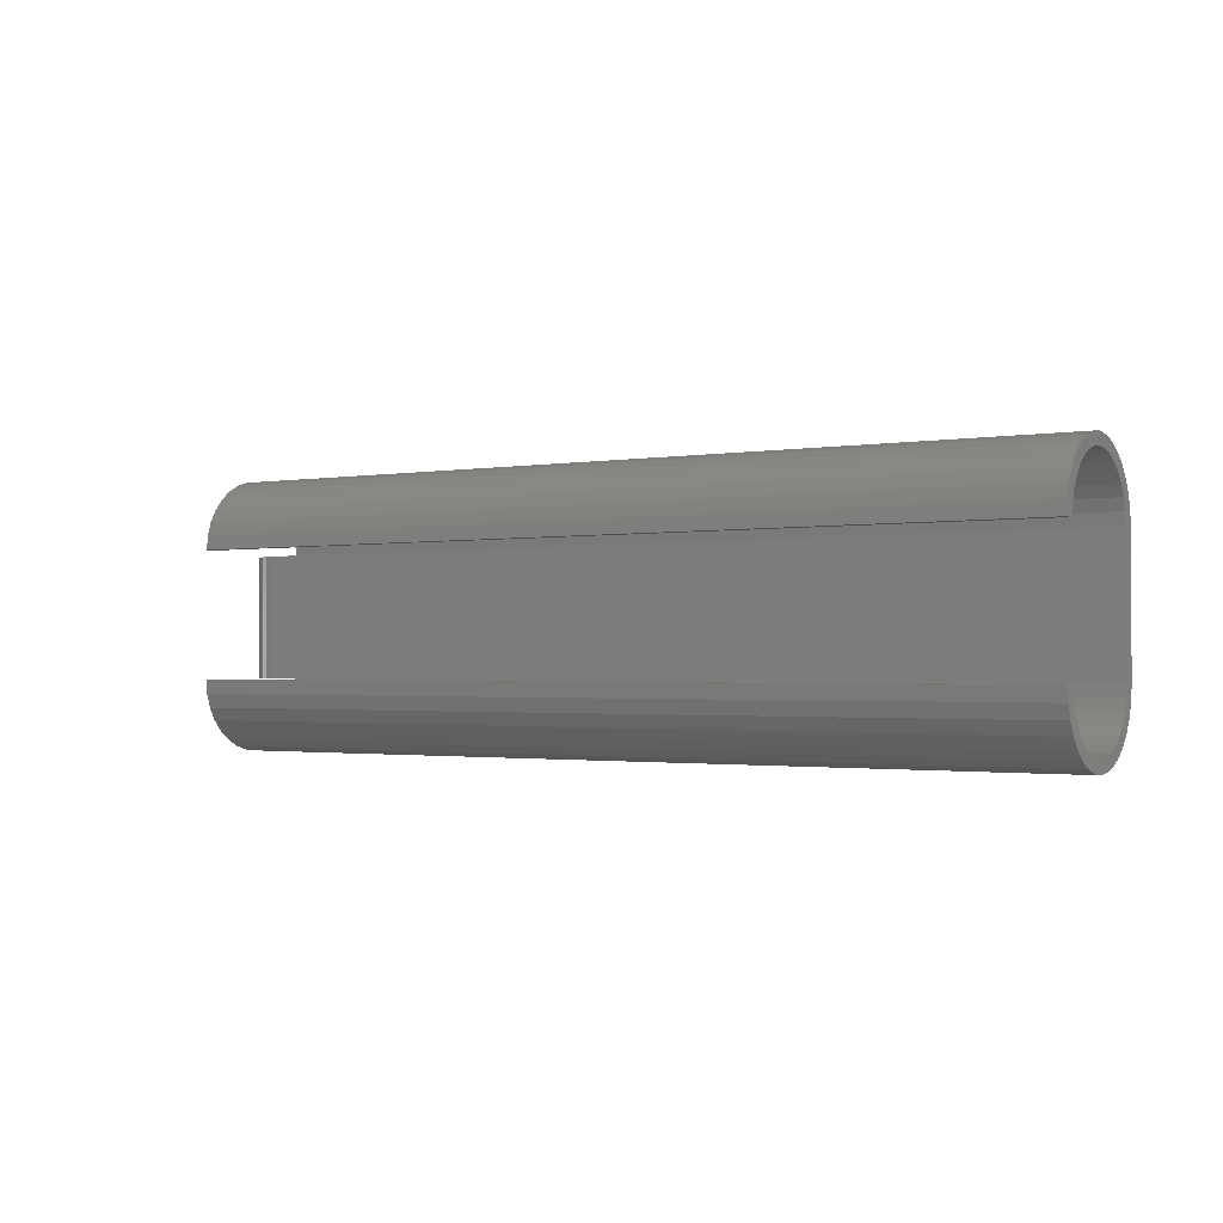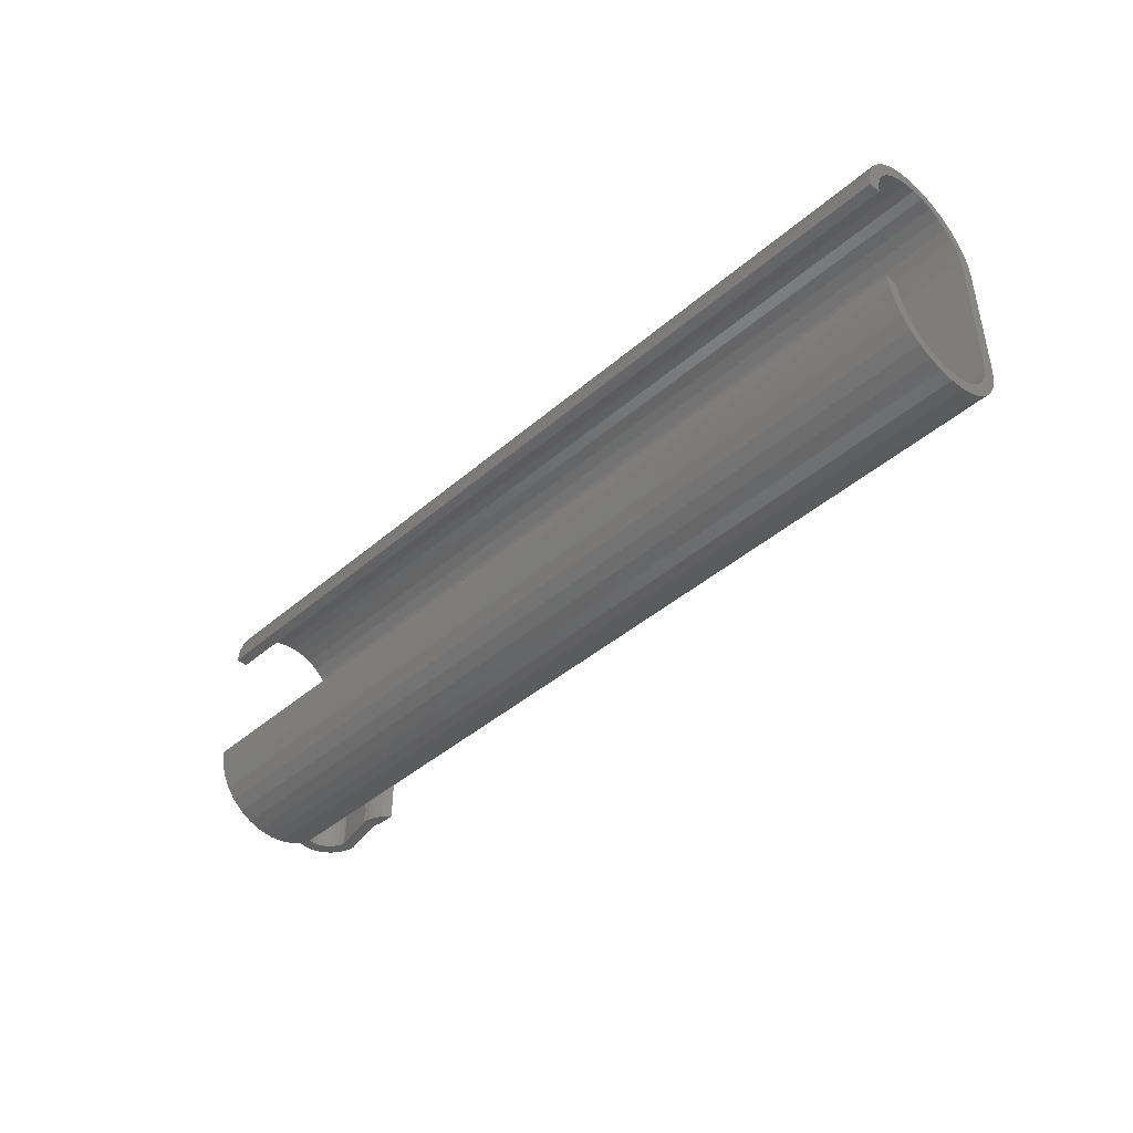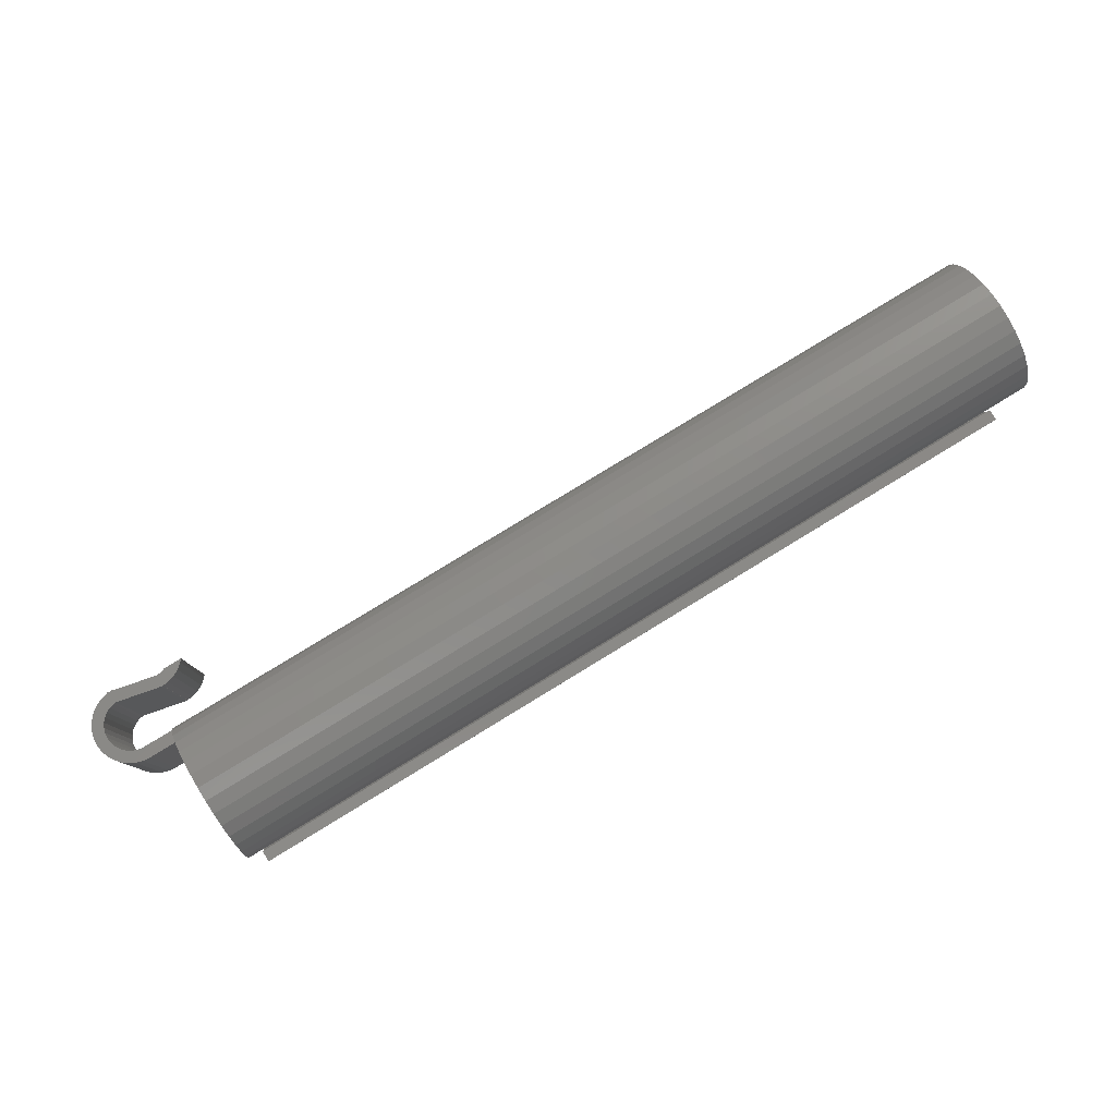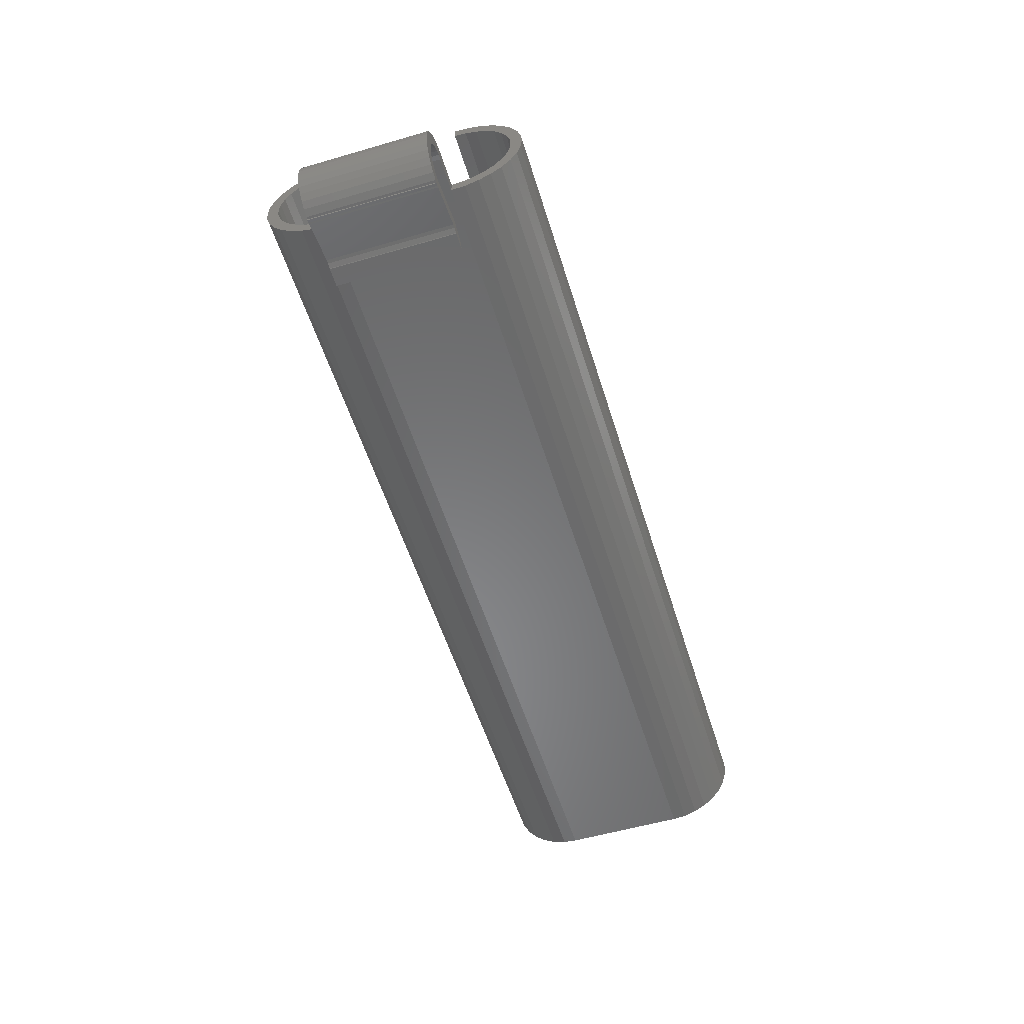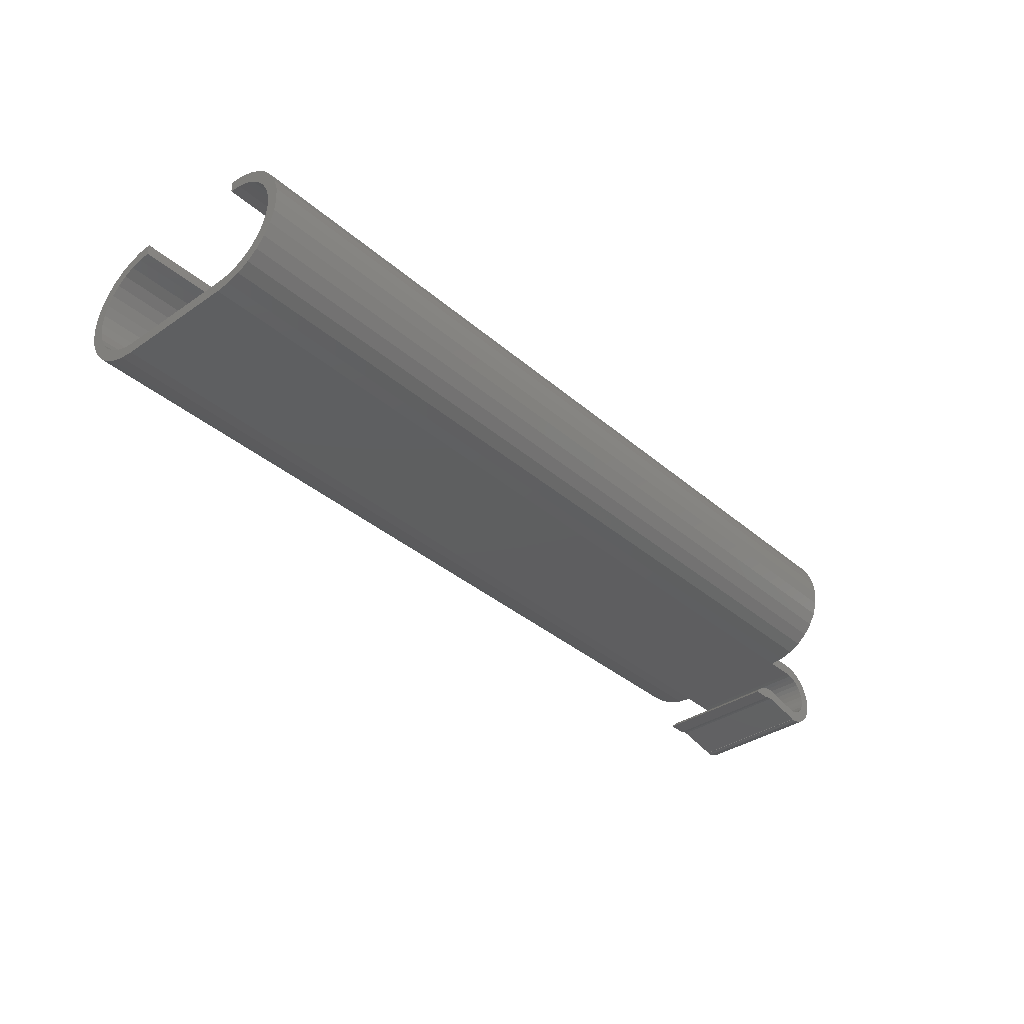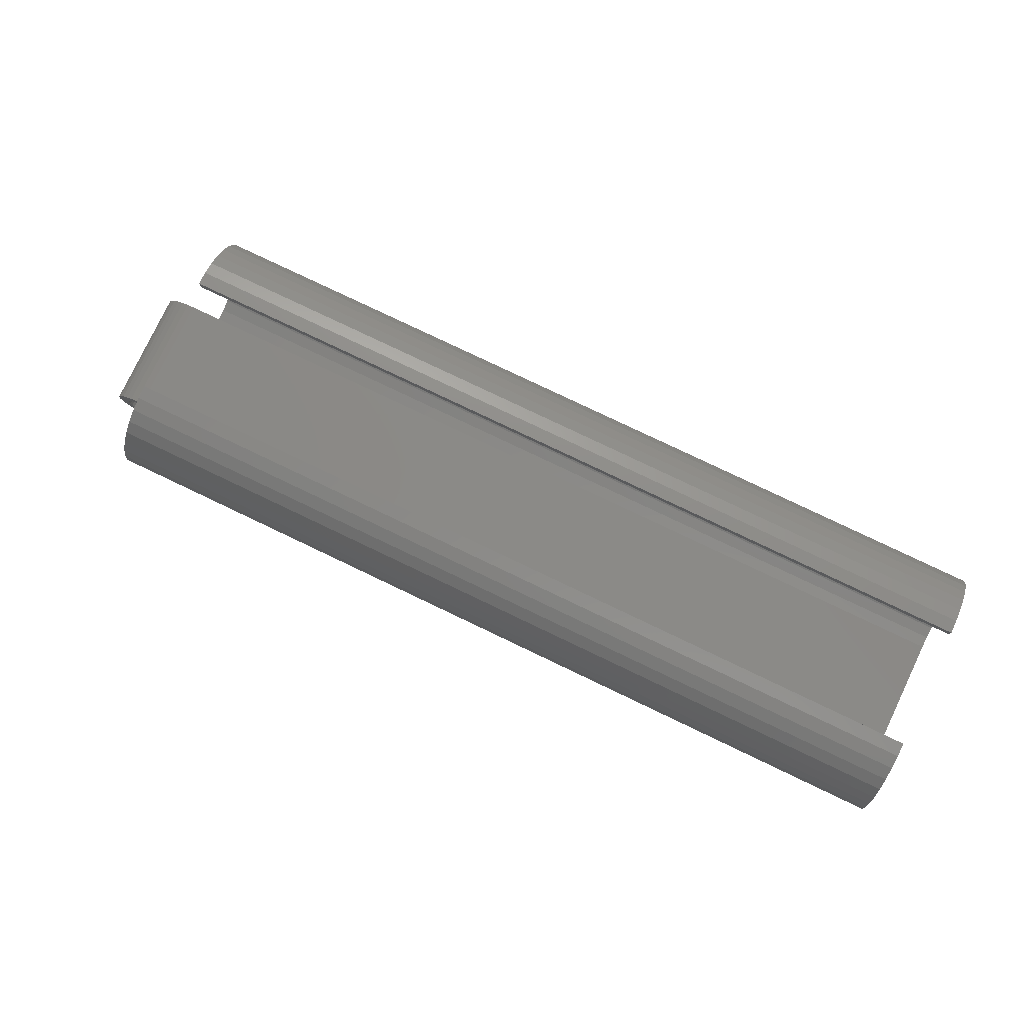
<metadata>
{"format":"stl","ext":"stl","renderer":"f3d","projection":"perspective","resolution":1024,"background":"white","views":[{"elev":-1.4,"azim":-147.1,"up":"+Z"},{"elev":-43.5,"azim":-134.7,"up":"+Z"},{"elev":79.6,"azim":148.6,"up":"+Z"},{"elev":-55.0,"azim":107.1,"up":"+Y"},{"elev":-36.2,"azim":-48.2,"up":"+Y"},{"elev":79.2,"azim":-154.5,"up":"+Y"}]}
</metadata>
<code>
# stl→obj: 240 verts, 480 faces
v 117.8 -7.199 9
v 118.6 -6.609 25
v 117.8 -7.199 25
v 118.6 -6.609 9
v 119.6 -1.432 25
v 119.1 -0.611 9
v 119.1 -0.611 25
v 119.6 -1.432 9
v 116.1 -7.909 9
v 117 -7.638 25
v 116.1 -7.909 25
v 117 -7.638 9
v 120 -3.25 25
v 119.9 -2.323 9
v 119.9 -2.323 25
v 120 -3.25 9
v 119.1 -5.889 9
v 119.1 -5.889 25
v 118.6 0.1088 9
v 117.8 0.6995 25
v 118.6 0.1088 25
v 117.8 0.6995 9
v 117 1.138 25
v 117 1.138 9
v 115.2 -8 9
v 115.4 -7.98 25
v 115.2 -8 25
v 115.4 -7.98 9
v 115.8 -7.939 9
v 115.8 -7.939 25
v 116.1 1.409 25
v 116.1 1.409 9
v 115.2 1.5 25
v 115.2 1.5 9
v 118.5 -3.25 9
v 119.9 -4.177 9
v 118.4 -3.884 9
v 119.6 -5.068 9
v 118.2 -4.494 9
v 118.4 -2.616 9
v 117.9 -5.056 9
v 118.2 -2.006 9
v 117.5 -5.548 9
v 117 -5.952 9
v 116.4 -6.253 9
v 115.8 -6.438 9
v 115.8 -8.062 9
v 115.5 -6.469 9
v 115.2 -7.935 9
v 109.6 -6.753 9
v 109.8 -5.262 9
v 109.7 -5.242 9
v 109.8 -5.233 9
v 109.6 -5.252 9
v 109.7 -5.222 9
v 109.2 -6.796 9
v 108.9 -5.324 9
v 108.6 -6.981 9
v 108 -5.595 9
v 108.5 -7.016 9
v 107.2 -6.034 9
v 106.5 -6.624 9
v 106.2 -7.016 9
v 117.9 -1.444 9
v 117.5 -0.9519 9
v 117 -0.5477 9
v 116.4 -0.2474 9
v 115.8 -0.06245 9
v 115.2 0 9
v 109.8 -5.233 25
v 109.7 -5.242 25
v 109.8 -5.262 25
v 118.5 -3.25 25
v 118.4 -2.616 25
v 119.9 -4.177 25
v 118.2 -2.006 25
v 118.4 -3.884 25
v 117.9 -1.444 25
v 119.6 -5.068 25
v 118.2 -4.494 25
v 117.5 -0.9519 25
v 117 -0.5477 25
v 116.4 -0.2474 25
v 115.8 -0.06245 25
v 115.2 0 25
v 117.9 -5.056 25
v 117.5 -5.548 25
v 117 -5.952 25
v 116.4 -6.253 25
v 115.8 -6.438 25
v 115.5 -6.469 25
v 115.8 -8.062 25
v 115.2 -7.935 25
v 109.6 -6.753 25
v 109.6 -5.252 25
v 109.7 -5.222 25
v 109.2 -6.796 25
v 108.9 -5.324 25
v 108.6 -6.981 25
v 108 -5.595 25
v 108.5 -7.016 25
v 107.2 -6.034 25
v 106.5 -6.624 25
v 106.2 -7.016 25
v 111 1.5 25
v 111 0 25
v 111 0 9
v 111 1.5 9
v 0 1.5 25
v 0 1.5 9
v 0 0 25
v 0 0 9
v 0 5.556 0.6851
v 111 7.244 0.1729
v 111 5.556 0.6851
v 0 7.244 0.1729
v 0 4 1.517
v 111 4 1.517
v 0 2.636 2.636
v 111 2.636 2.636
v 0 16.36 7.537
v 0 17.83 7.244
v 0 17.31 5.556
v 0 18 9
v 0 15.93 6.13
v 0 16.48 4
v 0 16.5 9
v 0 15.24 4.833
v 0 15.36 2.636
v 0 14.3 3.697
v 0 14 1.517
v 0 13.17 2.764
v 0 12.44 0.6851
v 0 11.87 2.071
v 0 10.76 0.1729
v 0 10.46 1.644
v 0 9 0
v 0 9 1.5
v 0 7.537 1.644
v 0 6.13 2.071
v 0 4.833 2.764
v 0 3.697 3.697
v 0 2.764 4.833
v 0 1.517 4
v 0 2.071 6.13
v 0 0.6851 5.556
v 0 1.644 7.537
v 0 0.1729 7.244
v 0 16.36 26.46
v 0 17.83 26.76
v 0 18 25
v 0 16.5 25
v 0 17.31 28.44
v 0 15.93 27.87
v 0 16.48 30
v 0 15.24 29.17
v 0 15.36 31.36
v 0 14.3 30.3
v 0 14 32.48
v 0 13.17 31.24
v 0 12.44 33.31
v 0 11.87 31.93
v 0 10.76 33.83
v 0 10.46 32.36
v 0 9 32.5
v 0 9 34
v 0 7.537 32.36
v 0 7.244 33.83
v 0 6.13 31.93
v 0 5.556 33.31
v 0 4.833 31.24
v 0 4 32.48
v 0 3.697 30.3
v 0 2.636 31.36
v 0 2.764 29.17
v 0 1.517 30
v 0 2.071 27.87
v 0 0.6851 28.44
v 0 1.644 26.46
v 0 0.1729 26.76
v 111 17.31 5.556
v 111 17.83 7.244
v 111 0.6851 5.556
v 111 1.517 4
v 111 0.1729 7.244
v 111 10.76 0.1729
v 111 9 0
v 111 16.48 4
v 111 14 1.517
v 111 12.44 0.6851
v 111 15.36 2.636
v 111 18 9
v 111 16.36 26.46
v 111 17.83 26.76
v 111 17.31 28.44
v 111 18 25
v 111 15.93 27.87
v 111 16.48 30
v 111 16.5 25
v 111 15.24 29.17
v 111 15.36 31.36
v 111 14.3 30.3
v 111 14 32.48
v 111 13.17 31.24
v 111 12.44 33.31
v 111 11.87 31.93
v 111 10.76 33.83
v 111 10.46 32.36
v 111 9 34
v 111 9 32.5
v 111 7.537 32.36
v 111 7.244 33.83
v 111 6.13 31.93
v 111 5.556 33.31
v 111 4.833 31.24
v 111 4 32.48
v 111 3.697 30.3
v 111 2.636 31.36
v 111 2.764 29.17
v 111 1.517 30
v 111 2.071 27.87
v 111 0.6851 28.44
v 111 1.644 26.46
v 111 0.1729 26.76
v 111 16.36 7.537
v 111 16.5 9
v 111 15.93 6.13
v 111 15.24 4.833
v 111 14.3 3.697
v 111 13.17 2.764
v 111 11.87 2.071
v 111 10.46 1.644
v 111 9 1.5
v 111 7.537 1.644
v 111 6.13 2.071
v 111 4.833 2.764
v 111 3.697 3.697
v 111 2.764 4.833
v 111 2.071 6.13
v 111 1.644 7.537
f 1 2 3
f 2 1 4
f 5 6 7
f 6 5 8
f 9 10 11
f 10 9 12
f 13 14 15
f 14 13 16
f 2 17 18
f 17 2 4
f 19 20 21
f 20 19 22
f 22 23 20
f 23 22 24
f 25 26 27
f 26 25 28
f 29 11 30
f 11 29 9
f 15 8 5
f 8 15 14
f 24 31 23
f 31 24 32
f 32 33 31
f 33 32 34
f 35 16 36
f 37 36 38
f 16 35 14
f 39 38 17
f 40 14 35
f 41 17 4
f 14 40 8
f 42 8 40
f 36 37 35
f 38 39 37
f 17 41 39
f 43 4 1
f 4 43 41
f 44 1 12
f 1 44 43
f 12 45 44
f 9 45 12
f 9 46 45
f 29 46 9
f 28 29 47
f 48 29 28
f 29 48 46
f 49 28 25
f 28 49 48
f 50 48 49
f 51 52 53
f 48 50 51
f 54 51 50
f 52 54 55
f 51 54 52
f 56 54 50
f 56 57 54
f 58 57 56
f 59 58 60
f 58 59 57
f 60 61 59
f 60 62 61
f 62 60 63
f 8 42 6
f 64 6 42
f 6 64 19
f 65 19 64
f 19 65 22
f 66 22 65
f 22 66 24
f 67 24 66
f 67 32 24
f 68 32 67
f 69 32 68
f 32 69 34
f 70 71 72
f 73 13 15
f 74 15 5
f 13 73 75
f 76 5 7
f 77 75 73
f 78 7 21
f 75 77 79
f 80 79 77
f 15 74 73
f 5 76 74
f 7 78 76
f 81 21 20
f 21 81 78
f 82 20 23
f 20 82 81
f 23 83 82
f 31 83 23
f 31 84 83
f 33 84 31
f 84 33 85
f 79 80 18
f 86 18 80
f 18 86 2
f 87 2 86
f 2 87 3
f 88 3 87
f 3 88 10
f 89 10 88
f 89 11 10
f 90 11 89
f 90 30 11
f 91 30 90
f 30 91 26
f 30 26 92
f 91 93 26
f 94 91 72
f 95 72 71
f 95 71 96
f 72 95 94
f 91 94 93
f 95 97 94
f 98 97 95
f 98 99 97
f 100 99 98
f 99 100 101
f 102 101 100
f 103 101 102
f 101 103 104
f 26 93 27
f 7 19 21
f 19 7 6
f 18 38 79
f 38 18 17
f 75 16 13
f 16 75 36
f 12 3 10
f 3 12 1
f 79 36 75
f 36 79 38
f 40 76 42
f 76 40 74
f 35 74 40
f 74 35 73
f 42 78 64
f 78 42 76
f 69 84 85
f 84 69 68
f 44 89 88
f 89 44 45
f 39 77 37
f 77 39 80
f 37 73 35
f 73 37 77
f 67 82 83
f 82 67 66
f 66 81 82
f 81 66 65
f 41 80 39
f 80 41 86
f 46 91 90
f 91 46 48
f 64 81 65
f 81 64 78
f 43 86 41
f 86 43 87
f 43 88 87
f 88 43 44
f 68 83 84
f 83 68 67
f 45 90 89
f 90 45 46
f 25 93 49
f 93 25 27
f 69 33 34
f 33 69 85
f 57 100 98
f 100 57 59
f 61 103 102
f 103 61 62
f 59 102 100
f 102 59 61
f 54 98 95
f 98 54 57
f 53 71 70
f 71 53 52
f 63 103 62
f 103 63 104
f 60 99 101
f 99 60 58
f 56 94 97
f 94 56 50
f 58 97 99
f 97 58 56
f 72 53 70
f 53 72 51
f 63 101 104
f 101 63 60
f 85 34 33
f 34 85 69
f 105 85 33
f 85 105 106
f 107 34 69
f 34 107 108
f 108 105 33
f 108 33 34
f 105 108 109
f 109 108 110
f 107 106 111
f 107 111 112
f 106 107 85
f 85 107 69
f 92 29 30
f 29 92 47
f 54 96 55
f 96 54 95
f 52 96 71
f 96 52 55
f 48 72 91
f 72 48 51
f 28 92 26
f 92 28 47
f 50 93 94
f 93 50 49
f 113 114 115
f 114 113 116
f 117 115 118
f 115 117 113
f 119 118 120
f 118 119 117
f 121 122 123
f 122 121 124
f 125 123 126
f 124 121 127
f 123 125 121
f 128 126 129
f 126 128 125
f 129 130 128
f 131 130 129
f 131 132 130
f 133 132 131
f 133 134 132
f 135 134 133
f 135 136 134
f 137 136 135
f 137 138 136
f 137 139 138
f 116 139 137
f 116 140 139
f 113 140 116
f 113 141 140
f 117 141 113
f 117 142 141
f 119 142 117
f 142 119 143
f 144 143 119
f 143 144 145
f 146 145 144
f 145 146 147
f 147 148 110
f 148 147 146
f 149 150 151
f 149 151 152
f 150 149 153
f 154 153 149
f 153 154 155
f 156 155 154
f 155 156 157
f 158 157 156
f 158 159 157
f 160 159 158
f 160 161 159
f 162 161 160
f 162 163 161
f 164 163 162
f 165 163 164
f 165 166 163
f 167 166 165
f 167 168 166
f 169 168 167
f 169 170 168
f 171 170 169
f 171 172 170
f 173 172 171
f 174 173 175
f 173 174 172
f 176 175 177
f 178 177 179
f 175 176 174
f 180 179 109
f 110 112 109
f 111 109 112
f 110 148 112
f 180 109 111
f 177 178 176
f 179 180 178
f 181 122 182
f 122 181 123
f 144 183 146
f 183 144 184
f 148 107 112
f 107 148 185
f 137 186 187
f 186 137 135
f 119 184 144
f 184 119 120
f 146 185 148
f 185 146 183
f 116 187 114
f 187 116 137
f 188 123 181
f 123 188 126
f 133 189 190
f 189 133 131
f 131 191 189
f 191 131 129
f 135 190 186
f 190 135 133
f 191 126 188
f 126 191 129
f 182 124 192
f 124 182 122
f 193 194 195
f 194 193 196
f 197 195 198
f 196 193 199
f 195 197 193
f 200 198 201
f 198 200 197
f 201 202 200
f 203 202 201
f 203 204 202
f 205 204 203
f 205 206 204
f 207 206 205
f 207 208 206
f 209 208 207
f 209 210 208
f 209 211 210
f 212 211 209
f 212 213 211
f 214 213 212
f 214 215 213
f 216 215 214
f 216 217 215
f 218 217 216
f 217 218 219
f 220 219 218
f 219 220 221
f 222 221 220
f 221 222 223
f 224 223 222
f 223 224 105
f 105 224 106
f 225 182 192
f 225 192 226
f 182 225 181
f 227 181 225
f 181 227 188
f 228 188 227
f 188 228 191
f 229 191 228
f 229 189 191
f 230 189 229
f 230 190 189
f 231 190 230
f 231 186 190
f 232 186 231
f 233 186 232
f 233 187 186
f 234 187 233
f 234 114 187
f 235 114 234
f 235 115 114
f 236 115 235
f 236 118 115
f 237 118 236
f 120 237 238
f 237 120 118
f 184 238 239
f 183 239 240
f 238 184 120
f 185 240 108
f 239 183 184
f 240 185 183
f 185 108 107
f 128 227 125
f 227 128 228
f 238 145 239
f 145 238 143
f 130 230 229
f 230 130 132
f 239 147 240
f 147 239 145
f 138 234 233
f 234 138 139
f 140 236 235
f 236 140 141
f 240 110 108
f 110 240 147
f 237 143 238
f 143 237 142
f 121 226 127
f 226 121 225
f 125 225 121
f 225 125 227
f 130 228 128
f 228 130 229
f 132 231 230
f 231 132 134
f 136 233 232
f 233 136 138
f 134 232 231
f 232 134 136
f 141 237 236
f 237 141 142
f 139 235 234
f 235 139 140
f 124 226 192
f 226 124 127
f 161 207 205
f 207 161 163
f 159 205 203
f 205 159 161
f 157 203 201
f 203 157 159
f 180 222 178
f 222 180 224
f 195 155 198
f 155 195 153
f 196 150 194
f 150 196 151
f 166 212 209
f 212 166 168
f 198 157 201
f 157 198 155
f 194 153 195
f 153 194 150
f 163 209 207
f 209 163 166
f 178 220 176
f 220 178 222
f 170 216 214
f 216 170 172
f 172 218 216
f 218 172 174
f 168 214 212
f 214 168 170
f 176 218 174
f 218 176 220
f 111 224 180
f 224 111 106
f 221 175 219
f 175 221 177
f 154 200 156
f 200 154 197
f 173 215 217
f 215 173 171
f 149 197 154
f 197 149 193
f 165 208 210
f 208 165 164
f 162 204 206
f 204 162 160
f 152 193 149
f 193 152 199
f 156 202 158
f 202 156 200
f 105 179 223
f 179 105 109
f 223 177 221
f 177 223 179
f 219 173 217
f 173 219 175
f 171 213 215
f 213 171 169
f 167 210 211
f 210 167 165
f 169 211 213
f 211 169 167
f 160 202 204
f 202 160 158
f 164 206 208
f 206 164 162
f 152 196 199
f 196 152 151

</code>
